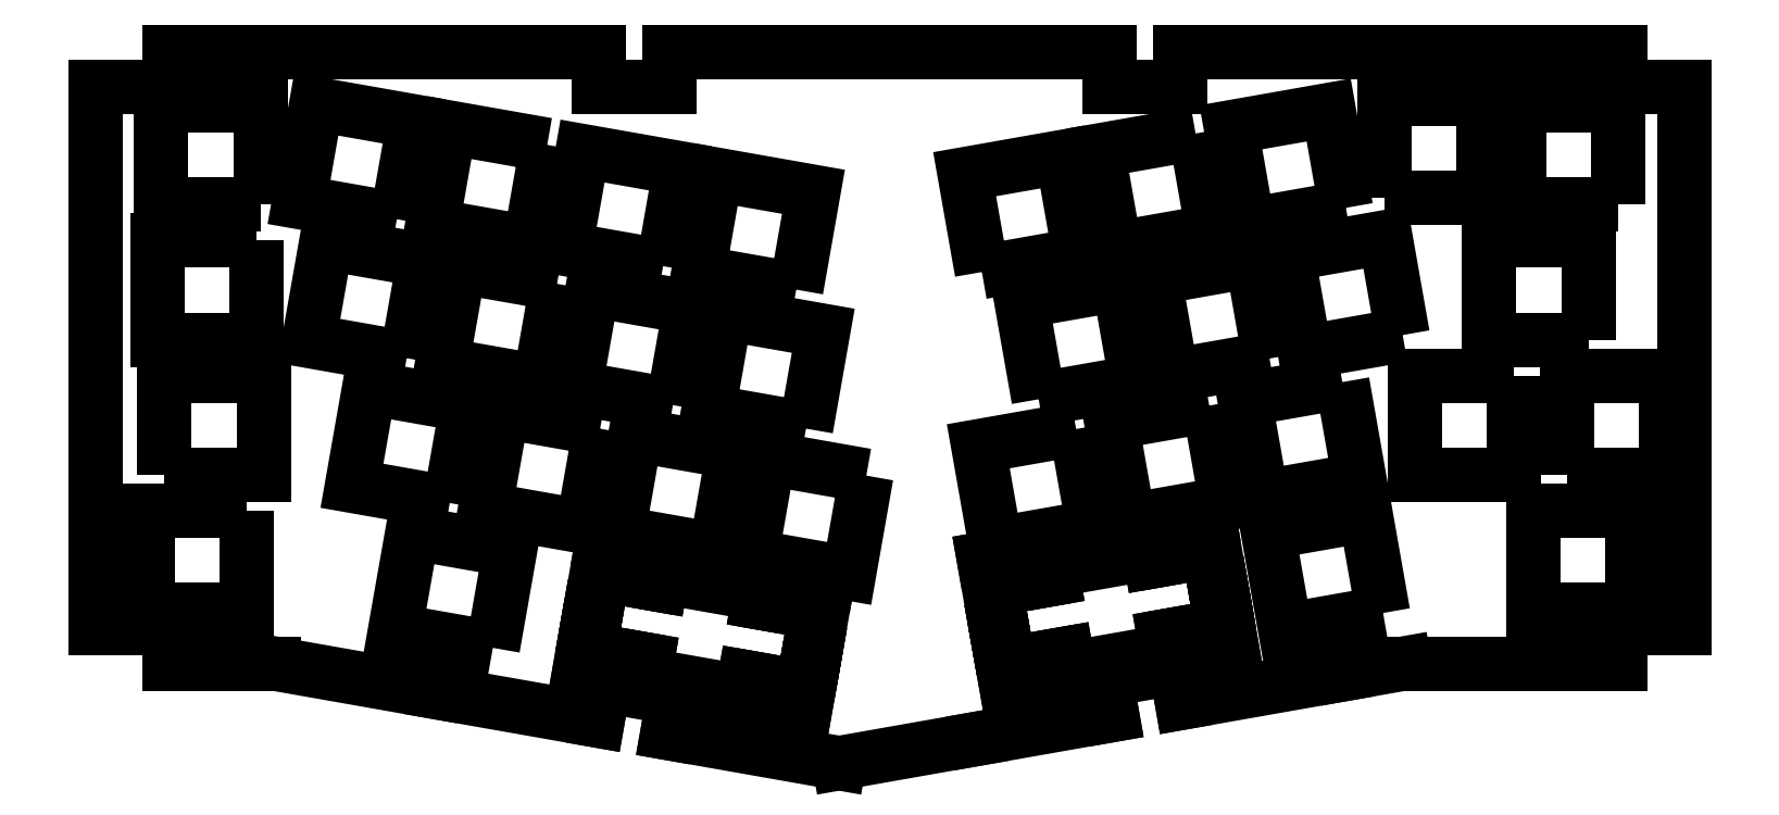
<metadata>
{"format":"dxf","ext":"dxf","renderer":"ezdxf+matplotlib","layout":"modelspace","background":"white","min_lineweight":24,"dpi":150}
</metadata>
<code>
0
SECTION
2
ENTITIES
0
LINE
8
0
10
142.9
20
0.2375
30
0
11
80.92
21
0.2375
31
0
0
LINE
8
0
10
47.77
20
-89.96
30
0
11
25.08
21
-85.96
31
0
0
LINE
8
0
10
14.29
20
-85.96
30
0
11
25.08
21
-85.96
31
0
0
LINE
8
0
10
14.29
20
-85.96
30
0
11
10.39
21
-85.96
31
0
0
LINE
8
0
10
47.77
20
-89.96
30
0
11
70.73
21
-94.01
31
0
0
LINE
8
0
10
80.58
20
-95.75
30
0
11
104.8
21
-100
31
0
0
LINE
8
0
10
214.9
20
-85.96
30
0
11
209.6
21
-85.96
31
0
0
LINE
8
0
10
209.6
20
-85.96
30
0
11
184.5
21
-85.96
31
0
0
LINE
8
0
10
175.8
20
-87.48
30
0
11
184.5
21
-85.96
31
0
0
LINE
8
0
10
124.3
20
-96.58
30
0
11
104.8
21
-100
31
0
0
LINE
8
0
10
175.8
20
-87.48
30
0
11
153.1
21
-91.49
31
0
0
LINE
8
0
10
143.3
20
-93.23
30
0
11
124.3
21
-96.58
31
0
0
LINE
8
0
10
10.39
20
0.2375
30
0
11
70.92
21
0.2375
31
0
0
LINE
8
0
10
152.9
20
0.2375
30
0
11
214.9
21
0.2375
31
0
0
LWPOLYLINE
8
0
90
4
70
1
43
0
10
124.9
20
-30.79
10
122.5
20
-17.01
10
136.3
20
-14.58
10
138.7
20
-28.36
0
LWPOLYLINE
8
0
90
4
70
1
43
0
10
184.2
20
-39.68
10
181.8
20
-25.89
10
168
20
-28.32
10
170.4
20
-42.11
0
LINE
8
0
10
152.2
20
-86.57
30
0
11
142.4
21
-88.3
31
0
0
LWPOLYLINE
8
0
90
4
70
1
43
0
10
138.2
20
-52.92
10
124.4
20
-55.35
10
126.8
20
-69.14
10
140.6
20
-66.71
0
LWPOLYLINE
8
0
90
4
70
1
43
0
10
165.4
20
-42.99
10
163
20
-29.2
10
149.2
20
-31.63
10
151.7
20
-45.42
0
LWPOLYLINE
8
0
90
4
70
1
43
0
10
81.35
20
-49.55
10
83.78
20
-35.77
10
69.99
20
-33.34
10
67.56
20
-47.12
0
LWPOLYLINE
8
0
90
4
70
1
43
0
10
181.6
20
-20.34
10
181.6
20
-6.335
10
195.6
20
-6.335
10
195.6
20
-20.34
0
LWPOLYLINE
8
0
90
4
70
1
43
0
10
71.09
20
-52.87
10
57.3
20
-50.44
10
54.87
20
-64.23
10
68.66
20
-66.66
0
LWPOLYLINE
8
0
90
4
70
1
43
0
10
65.02
20
-32.46
10
51.23
20
-30.03
10
48.8
20
-43.82
10
62.59
20
-46.25
0
LWPOLYLINE
8
0
90
4
70
1
43
0
10
155
20
-11.27
10
141.2
20
-13.7
10
143.7
20
-27.49
10
157.4
20
-25.05
0
LWPOLYLINE
8
0
90
4
70
1
43
0
10
100.1
20
-52.86
10
102.5
20
-39.08
10
88.75
20
-36.64
10
86.32
20
-50.43
0
LWPOLYLINE
8
0
90
4
70
1
43
0
10
176.2
20
-21.75
10
162.4
20
-24.18
10
160
20
-10.39
10
173.8
20
-7.959
0
LWPOLYLINE
8
0
90
4
70
1
43
0
10
55.97
20
-83.77
10
42.18
20
-81.34
10
44.62
20
-67.55
10
58.4
20
-69.98
0
LWPOLYLINE
8
0
90
4
70
1
43
0
10
108.6
20
-59.49
10
94.82
20
-57.06
10
92.39
20
-70.85
10
106.2
20
-73.28
0
LWPOLYLINE
8
0
90
4
70
1
43
0
10
63.64
20
-12.87
10
49.85
20
-10.44
10
47.42
20
-24.23
10
61.21
20
-26.66
0
LWPOLYLINE
8
0
90
4
70
1
43
0
10
175.7
20
-46.31
10
161.9
20
-48.74
10
164.3
20
-62.53
10
178.1
20
-60.09
0
LWPOLYLINE
8
0
90
4
70
1
43
0
10
156.9
20
-49.62
10
143.1
20
-52.05
10
145.6
20
-65.83
10
159.4
20
-63.4
0
LWPOLYLINE
8
0
90
4
70
1
43
0
10
73.63
20
-67.54
10
76.06
20
-53.75
10
89.85
20
-56.18
10
87.42
20
-69.97
0
LINE
8
0
10
223.8
20
-42.86
30
0
11
223.8
21
-52.39
31
0
0
LWPOLYLINE
8
0
90
4
70
1
43
0
10
79.97
20
-29.97
10
66.18
20
-27.54
10
68.61
20
-13.75
10
82.4
20
-16.18
0
LWPOLYLINE
8
0
90
4
70
1
43
0
10
207.3
20
-59.39
10
207.3
20
-45.39
10
221.3
20
-45.39
10
221.3
20
-59.39
0
LWPOLYLINE
8
0
90
4
70
1
43
0
10
210.4
20
-40.34
10
196.4
20
-40.34
10
196.4
20
-26.34
10
210.4
20
-26.34
0
LWPOLYLINE
8
0
90
4
70
1
43
0
10
98.73
20
-33.27
10
84.94
20
-30.84
10
87.37
20
-17.06
10
101.2
20
-19.49
0
LINE
8
0
10
71.6
20
-89.09
30
0
11
81.45
21
-90.82
31
0
0
LWPOLYLINE
8
0
90
4
70
1
43
0
10
132.9
20
-48.73
10
130.5
20
-34.94
10
144.2
20
-32.51
10
146.7
20
-46.3
0
LINE
8
0
10
93.1
20
-88.16
30
0
11
91.52
21
-87.88
31
0
0
LINE
8
0
10
99.87
20
-77.69
30
0
11
101.6
21
-78.01
31
0
0
LINE
8
0
10
73.36
20
-73.02
30
0
11
71.58
21
-72.71
31
0
0
LWPOLYLINE
8
0
90
4
70
1
43
0
10
23.19
20
-21.29
10
9.193
20
-21.29
10
9.193
20
-7.287
10
23.19
20
-7.287
0
LWPOLYLINE
8
0
90
4
70
1
43
0
10
21.29
20
-64.44
10
7.287
20
-64.44
10
7.287
20
-78.44
10
21.29
20
-78.44
0
LINE
8
0
10
135.2
20
-84.85
30
0
11
136.8
21
-84.57
31
0
0
LINE
8
0
10
10.39
20
-80.96
30
0
11
-0.0005
21
-80.96
31
0
0
LWPOLYLINE
8
0
90
4
70
1
43
0
10
43.83
20
-42.94
10
46.26
20
-29.15
10
32.47
20
-26.72
10
30.04
20
-40.51
0
LINE
8
0
10
158.9
20
-81.51
30
0
11
152.3
21
-82.66
31
0
0
LINE
8
0
10
136.8
20
-84.57
30
0
11
137.2
21
-86.66
31
0
0
LINE
8
0
10
126.9
20
-80.85
30
0
11
127.4
21
-83.6
31
0
0
LWPOLYLINE
8
0
90
4
70
1
43
0
10
214.6
20
-21.29
10
214.6
20
-7.287
10
200.6
20
-7.287
10
200.6
20
-21.29
0
LWPOLYLINE
8
0
90
4
70
1
43
0
10
49.9
20
-63.35
10
36.11
20
-60.92
10
38.54
20
-47.13
10
52.33
20
-49.57
0
LINE
8
0
10
-0.0005
20
-4.763
30
0
11
6.668
21
-4.763
31
0
0
LINE
8
0
10
158.6
20
-75.25
30
0
11
159.1
21
-78
31
0
0
LINE
8
0
10
99.51
20
-90.11
30
0
11
92.96
21
-88.96
31
0
0
LINE
8
0
10
135.3
20
-85.65
30
0
11
135.2
21
-84.85
31
0
0
LINE
8
0
10
76.36
20
-73.55
30
0
11
76.56
21
-72.4
31
0
0
LINE
8
0
10
76.14
20
-85.17
30
0
11
77.73
21
-85.45
31
0
0
LINE
8
0
10
69.19
20
-81.31
30
0
11
70.04
21
-81.46
31
0
0
LINE
8
0
10
127.4
20
-78.95
30
0
11
126.8
21
-75.6
31
0
0
LINE
8
0
10
97.07
20
-76.01
30
0
11
100.1
21
-76.54
31
0
0
LINE
8
0
10
148.7
20
-71.61
30
0
11
150.3
21
-71.33
31
0
0
LINE
8
0
10
133.4
20
-74.32
30
0
11
133.2
21
-73.54
31
0
0
LWPOLYLINE
8
0
90
4
70
1
43
0
10
181.4
20
-78.86
10
167.6
20
-81.29
10
165.2
20
-67.5
10
179
20
-65.07
0
LINE
8
0
10
96.87
20
-77.17
30
0
11
97.07
21
-76.01
31
0
0
LINE
8
0
10
70.04
20
-81.46
30
0
11
69.45
21
-84.81
31
0
0
LWPOLYLINE
8
0
90
4
70
1
43
0
10
199.9
20
-45.39
10
185.9
20
-45.39
10
185.9
20
-59.39
10
199.9
20
-59.39
0
LINE
8
0
10
126.7
20
-74.7
30
0
11
127.7
21
-80.7
31
0
0
LINE
8
0
10
93.37
20
-77.35
30
0
11
94.96
21
-77.63
31
0
0
LWPOLYLINE
8
0
90
4
70
1
43
0
10
22.72
20
-26.34
10
8.716
20
-26.34
10
8.716
20
-40.34
10
22.72
20
-40.34
0
LINE
8
0
10
128.8
20
-86.81
30
0
11
135.3
21
-85.65
31
0
0
LINE
8
0
10
101.4
20
-84.16
30
0
11
101
21
-86.91
31
0
0
LINE
8
0
10
76.56
20
-72.4
30
0
11
73.56
21
-71.87
31
0
0
LINE
8
0
10
159.1
20
-78
30
0
11
158.3
21
-78.15
31
0
0
LINE
8
0
10
69.67
20
-78.56
30
0
11
69.19
21
-81.31
31
0
0
LINE
8
0
10
127.7
20
-80.7
30
0
11
126.9
21
-80.85
31
0
0
LINE
8
0
10
78
20
-74.64
30
0
11
78.14
21
-73.86
31
0
0
LINE
8
0
10
101
20
-86.91
30
0
11
100.1
21
-86.76
31
0
0
LINE
8
0
10
152.2
20
-81.86
30
0
11
150.6
21
-82.14
31
0
0
LINE
8
0
10
158.8
20
-76.25
30
0
11
158.6
21
-75.25
31
0
0
LINE
8
0
10
-0.0005
20
-80.96
30
0
11
-0.0005
21
-42.86
31
0
0
LINE
8
0
10
148.7
20
-71.61
30
0
11
148.5
21
-70.44
31
0
0
LINE
8
0
10
77.36
20
-87.54
30
0
11
91.15
21
-89.97
31
0
0
LINE
8
0
10
93.58
20
-76.18
30
0
11
93.37
21
-77.35
31
0
0
LINE
8
0
10
151.7
20
-69.09
30
0
11
154.7
21
-68.56
31
0
0
LWPOLYLINE
8
0
90
4
70
1
43
0
10
42.44
20
-23.35
10
28.66
20
-20.92
10
31.09
20
-7.132
10
44.88
20
-9.564
0
LINE
8
0
10
84.8
20
-17.09
30
0
11
84.8
21
-17.09
31
0
0
LINE
8
0
10
223.8
20
-42.86
30
0
11
223.8
21
-4.763
31
0
0
LINE
8
0
10
128.2
20
-83.45
30
0
11
128.8
21
-86.81
31
0
0
LINE
8
0
10
133.2
20
-73.54
30
0
11
131.4
21
-73.86
31
0
0
LINE
8
0
10
128.2
20
-73.24
30
0
11
128.4
21
-74.39
31
0
0
LINE
8
0
10
131.4
20
-73.86
30
0
11
131.2
21
-72.71
31
0
0
LINE
8
0
10
127.4
20
-83.6
30
0
11
128.2
21
-83.45
31
0
0
LWPOLYLINE
8
0
90
4
70
1
43
0
10
9.669
20
-59.39
10
9.669
20
-45.39
10
23.67
20
-45.39
10
23.67
20
-59.39
0
LINE
8
0
10
131.2
20
-72.71
30
0
11
128.2
21
-73.24
31
0
0
LINE
8
0
10
134.7
20
-72.87
30
0
11
148.5
21
-70.44
31
0
0
LINE
8
0
10
134.7
20
-72.87
30
0
11
134.9
21
-74.04
31
0
0
LINE
8
0
10
92.96
20
-88.96
30
0
11
93.1
21
-88.16
31
0
0
LINE
8
0
10
158.3
20
-78.15
30
0
11
158.9
21
-81.51
31
0
0
LINE
8
0
10
79.79
20
-73.75
30
0
11
93.58
21
-76.18
31
0
0
LINE
8
0
10
137.2
20
-86.66
30
0
11
151
21
-84.23
31
0
0
LINE
8
0
10
127
20
-81.85
30
0
11
126.9
21
-80.85
31
0
0
LINE
8
0
10
157.8
20
-75.4
30
0
11
158.6
21
-75.25
31
0
0
LINE
8
0
10
157.5
20
-73.65
30
0
11
156.9
21
-70.3
31
0
0
LINE
8
0
10
150.6
20
-82.14
30
0
11
151
21
-84.23
31
0
0
LINE
8
0
10
70.83
20
-76.96
30
0
11
71.42
21
-73.61
31
0
0
LINE
8
0
10
-0.0005
20
-42.86
30
0
11
-0.0005
21
-4.763
31
0
0
LINE
8
0
10
223.8
20
-80.96
30
0
11
214.9
21
-80.96
31
0
0
LINE
8
0
10
150.3
20
-71.33
30
0
11
150.2
21
-70.55
31
0
0
LINE
8
0
10
69.45
20
-84.81
30
0
11
76
21
-85.97
31
0
0
LINE
8
0
10
150.2
20
-70.55
30
0
11
152
21
-70.24
31
0
0
LINE
8
0
10
76
20
-85.97
30
0
11
76.14
21
-85.17
31
0
0
LINE
8
0
10
152.3
20
-82.66
30
0
11
152.2
21
-81.86
31
0
0
LINE
8
0
10
91.52
20
-87.88
30
0
11
91.15
21
-89.97
31
0
0
LINE
8
0
10
71.58
20
-72.71
30
0
11
70.52
21
-78.71
31
0
0
LINE
8
0
10
79.79
20
-73.75
30
0
11
79.59
21
-74.92
31
0
0
LINE
8
0
10
95.1
20
-76.85
30
0
11
96.87
21
-77.17
31
0
0
LINE
8
0
10
154.7
20
-68.56
30
0
11
155
21
-69.71
31
0
0
LINE
8
0
10
134.9
20
-74.04
30
0
11
133.4
21
-74.32
31
0
0
LINE
8
0
10
128.4
20
-74.39
30
0
11
126.7
21
-74.7
31
0
0
LINE
8
0
10
73.56
20
-71.87
30
0
11
73.36
21
-73.02
31
0
0
LWPOLYLINE
8
0
90
4
70
1
43
0
10
216.6
20
-78.44
10
202.6
20
-78.44
10
202.6
20
-64.44
10
216.6
20
-64.44
0
LINE
8
0
10
223.8
20
-52.39
30
0
11
223.8
21
-80.96
31
0
0
LINE
8
0
10
100.9
20
-82.26
30
0
11
101.5
21
-78.91
31
0
0
LINE
8
0
10
155
20
-69.71
30
0
11
156.7
21
-69.4
31
0
0
LINE
8
0
10
100.6
20
-84.01
30
0
11
101.4
21
-84.16
31
0
0
LINE
8
0
10
156.7
20
-69.4
30
0
11
157.8
21
-75.4
31
0
0
LINE
8
0
10
77.73
20
-85.45
30
0
11
77.36
21
-87.54
31
0
0
LINE
8
0
10
101.3
20
-85.16
30
0
11
101.4
21
-84.16
31
0
0
LINE
8
0
10
70.52
20
-78.71
30
0
11
69.67
21
-78.56
31
0
0
LINE
8
0
10
78.14
20
-73.86
30
0
11
76.36
21
-73.55
31
0
0
LINE
8
0
10
94.96
20
-77.63
30
0
11
95.1
21
-76.85
31
0
0
LINE
8
0
10
100.1
20
-86.76
30
0
11
99.51
21
-90.11
31
0
0
LINE
8
0
10
100.1
20
-76.54
30
0
11
99.87
21
-77.69
31
0
0
LINE
8
0
10
101.6
20
-78.01
30
0
11
100.6
21
-84.01
31
0
0
LINE
8
0
10
152
20
-70.24
30
0
11
151.7
21
-69.09
31
0
0
LINE
8
0
10
79.59
20
-74.92
30
0
11
78
21
-74.64
31
0
0
LINE
8
0
10
214.9
20
0.2375
30
0
11
214.9
21
-4.763
31
0
0
LINE
8
0
10
152.9
20
0.2375
30
0
11
152.9
21
-4.762
31
0
0
LINE
8
0
10
142.9
20
0.2375
30
0
11
142.9
21
-4.762
31
0
0
LINE
8
0
10
80.92
20
0.2375
30
0
11
80.92
21
-4.763
31
0
0
LINE
8
0
10
70.92
20
0.2375
30
0
11
70.92
21
-4.763
31
0
0
LINE
8
0
10
10.39
20
0.2375
30
0
11
10.39
21
-4.763
31
0
0
LINE
8
0
10
70.73
20
-94.01
30
0
11
71.6
21
-89.09
31
0
0
LINE
8
0
10
80.58
20
-95.75
30
0
11
81.45
21
-90.82
31
0
0
LINE
8
0
10
143.3
20
-93.23
30
0
11
142.4
21
-88.3
31
0
0
LINE
8
0
10
153.1
20
-91.49
30
0
11
152.2
21
-86.57
31
0
0
LINE
8
0
10
214.9
20
-85.96
30
0
11
214.9
21
-80.96
31
0
0
LINE
8
0
10
10.39
20
-85.96
30
0
11
10.39
21
-85.58
31
0
0
LINE
8
0
10
10.39
20
-85.58
30
0
11
10.39
21
-80.96
31
0
0
LINE
8
0
10
6.668
20
-4.763
30
0
11
10.39
21
-4.763
31
0
0
LINE
8
0
10
70.92
20
-4.763
30
0
11
80.92
21
-4.763
31
0
0
LINE
8
0
10
223.8
20
-4.763
30
0
11
214.9
21
-4.763
31
0
0
LINE
8
0
10
152.9
20
-4.762
30
0
11
142.9
21
-4.762
31
0
0
LINE
8
0
10
69.67
20
-78.56
30
0
11
71.37
21
-68.92
31
0
0
LINE
8
0
10
75.5
20
-69.65
30
0
11
71.37
21
-68.92
31
0
0
LINE
8
0
10
75.5
20
-69.65
30
0
11
103.1
21
-74.52
31
0
0
LINE
8
0
10
101.4
20
-84.16
30
0
11
103.1
21
-74.52
31
0
0
LINE
8
0
10
69.19
20
-81.31
30
0
11
68.37
21
-85.95
31
0
0
LINE
8
0
10
101
20
-86.91
30
0
11
100.1
21
-91.56
31
0
0
LINE
8
0
10
91.15
20
-89.97
30
0
11
100.1
21
-91.56
31
0
0
LINE
8
0
10
77.36
20
-87.54
30
0
11
68.37
21
-85.95
31
0
0
LINE
8
0
10
126.9
20
-80.85
30
0
11
125.2
21
-71.21
31
0
0
LINE
8
0
10
129.3
20
-70.48
30
0
11
125.2
21
-71.21
31
0
0
LINE
8
0
10
129.3
20
-70.48
30
0
11
156.9
21
-65.61
31
0
0
LINE
8
0
10
158.6
20
-75.25
30
0
11
156.9
21
-65.61
31
0
0
LINE
8
0
10
159.1
20
-78
30
0
11
159.9
21
-82.65
31
0
0
LINE
8
0
10
151
20
-84.23
30
0
11
159.9
21
-82.65
31
0
0
LINE
8
0
10
137.2
20
-86.66
30
0
11
128.2
21
-88.25
31
0
0
LINE
8
0
10
127.4
20
-83.6
30
0
11
128.2
21
-88.25
31
0
0
ENDSEC
0
EOF

</code>
